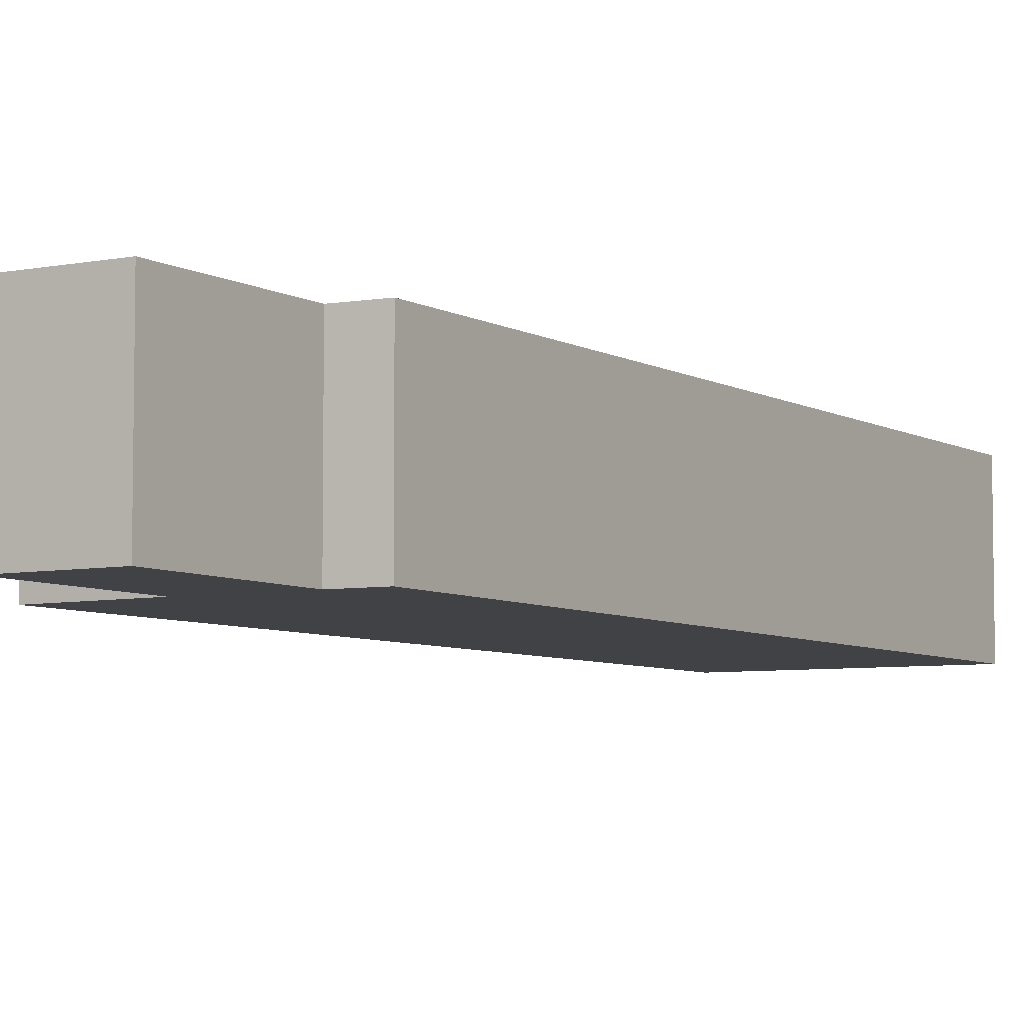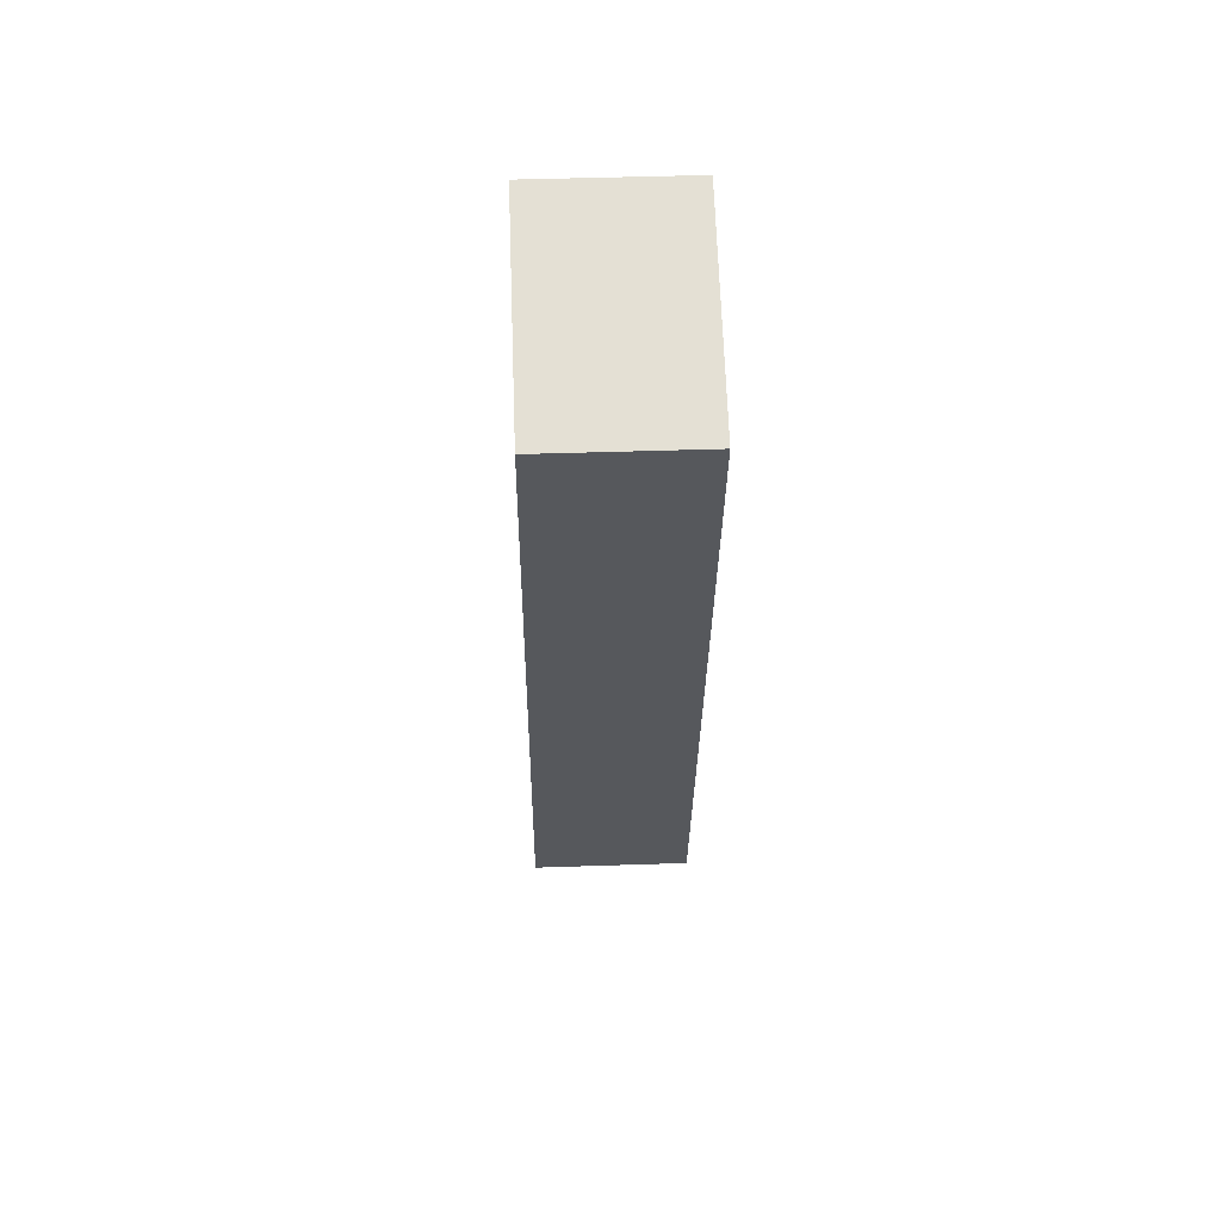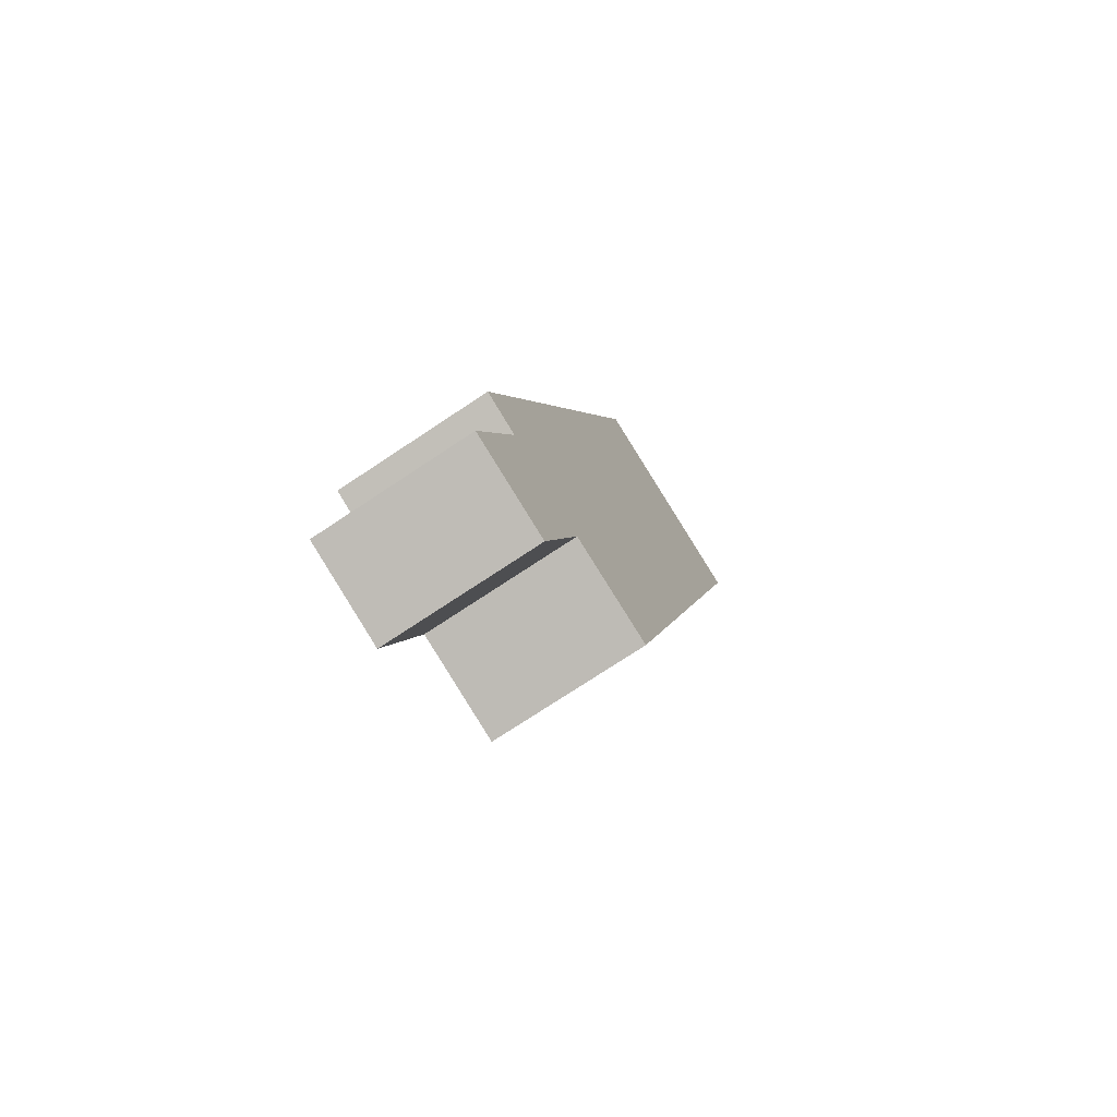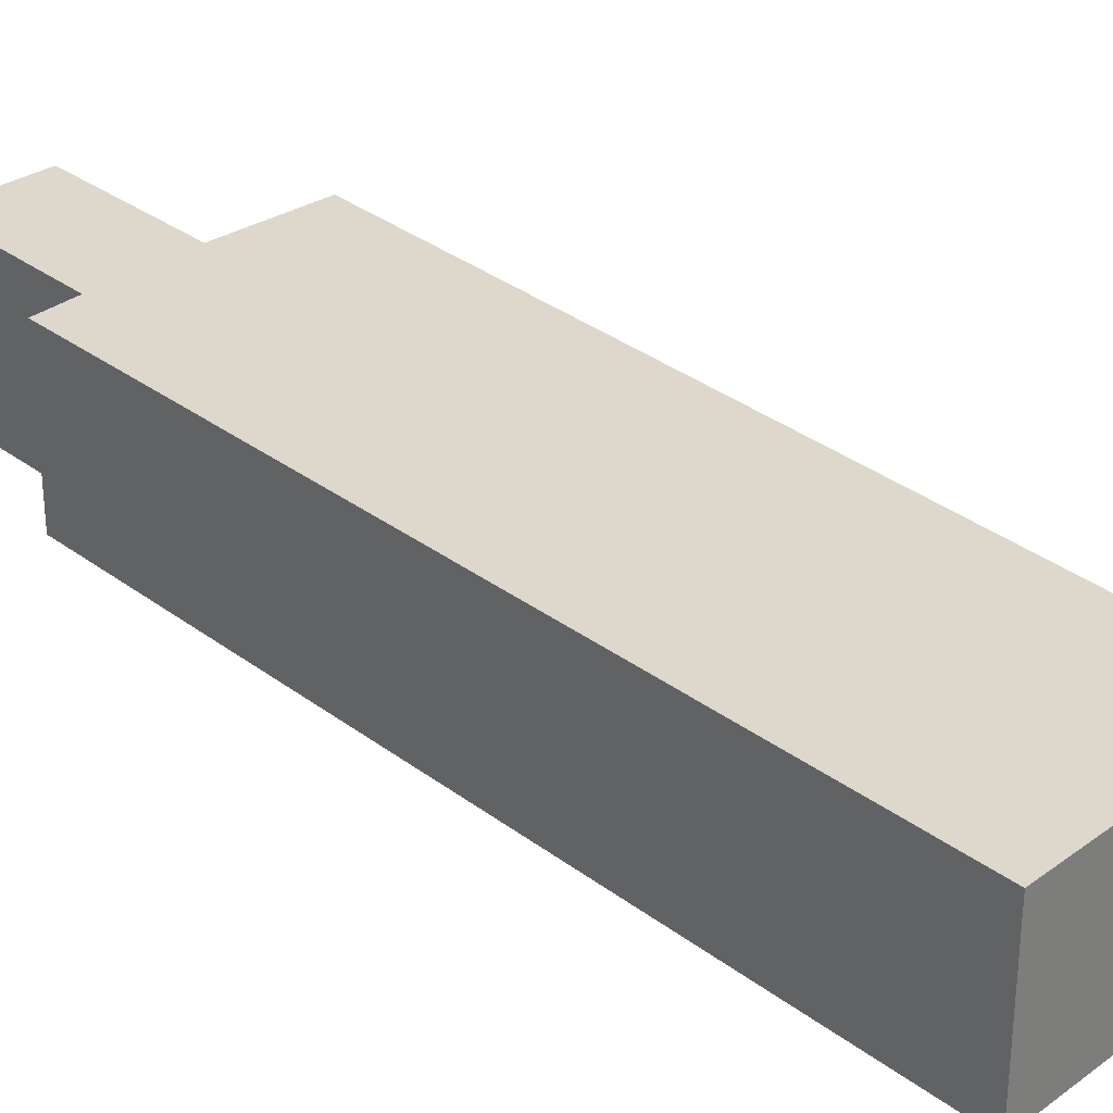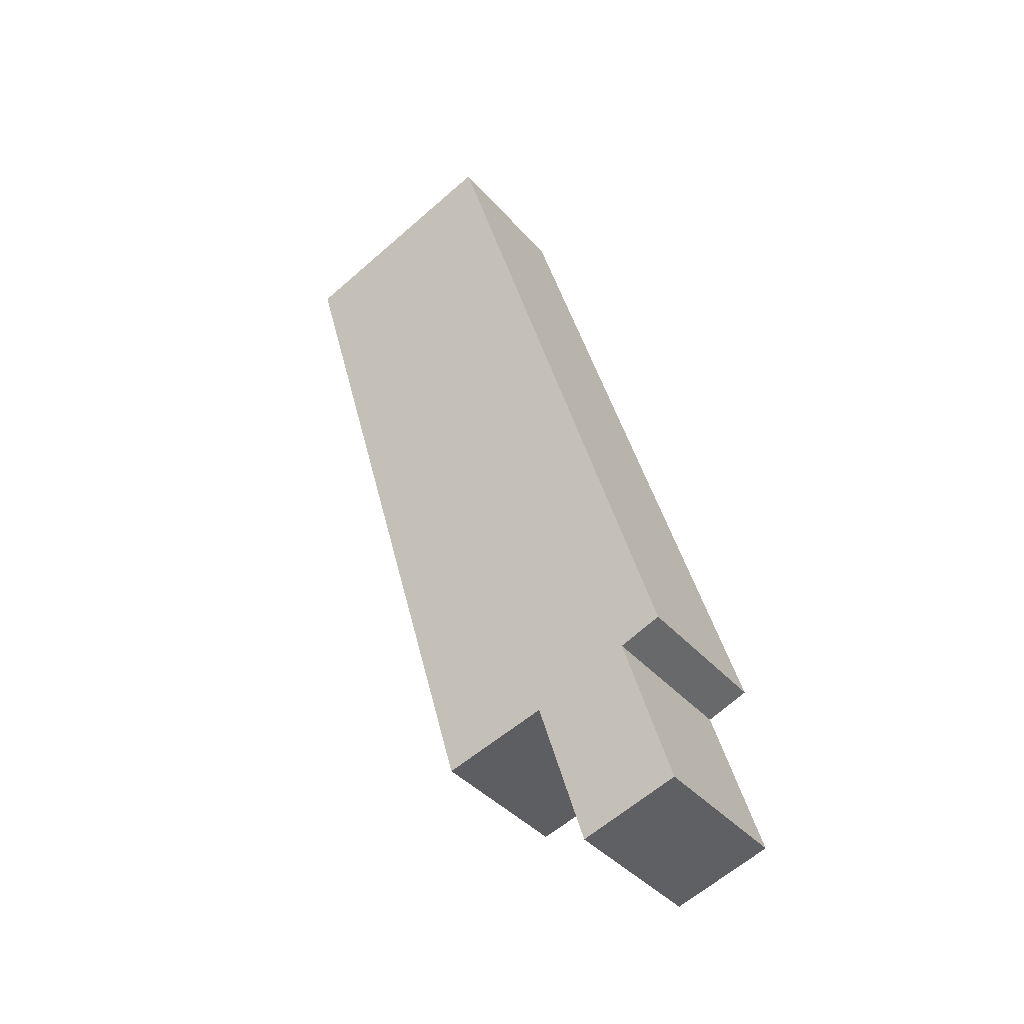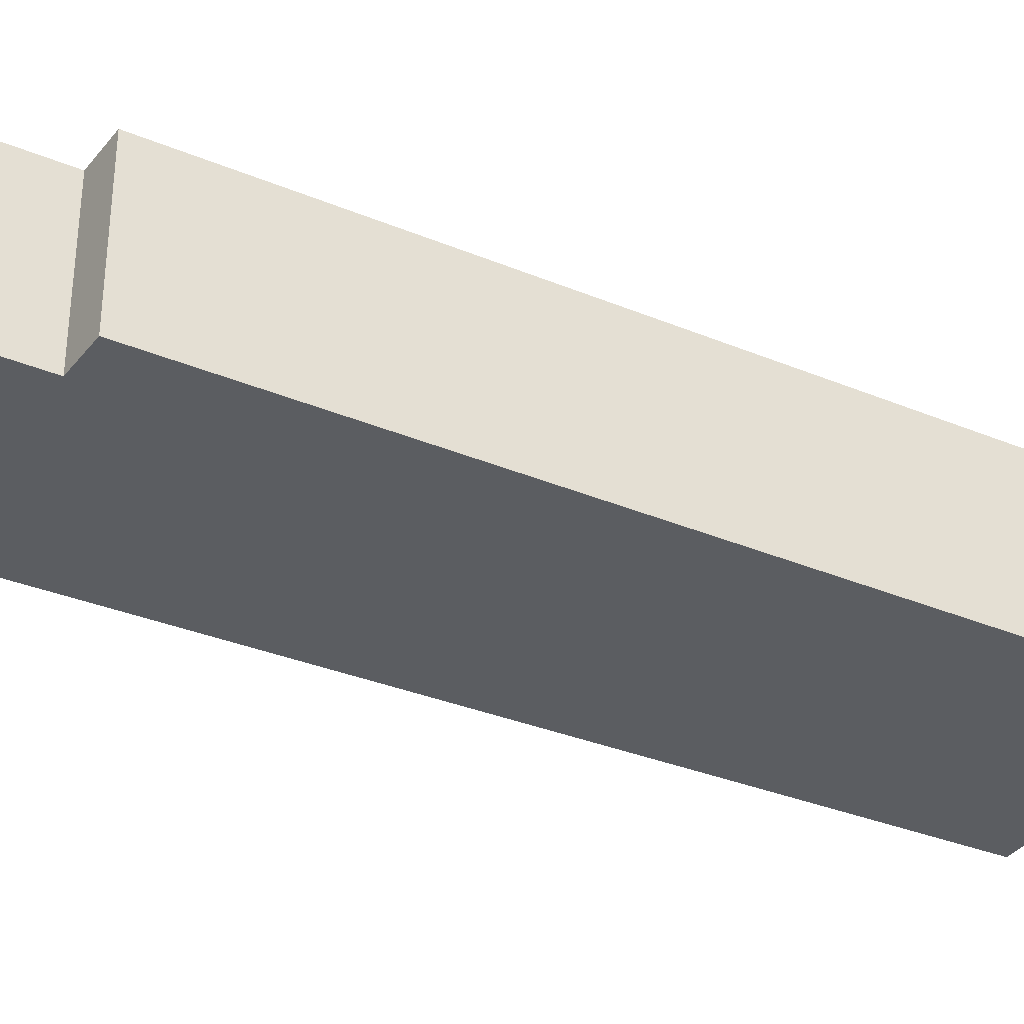
<metadata>
{"format":"obj","ext":"obj","renderer":"f3d","projection":"perspective","resolution":1024,"background":"white","views":[{"elev":-6.1,"azim":-131.6,"up":"+Y"},{"elev":46.1,"azim":87.8,"up":"+Z"},{"elev":-73.7,"azim":-56.3,"up":"+Z"},{"elev":31.2,"azim":-26.1,"up":"+Y"},{"elev":-39.1,"azim":-143.8,"up":"+Z"},{"elev":-35.6,"azim":-101.9,"up":"+Y"}]}
</metadata>
<code>
v  2.84 0.956 5.299
v  0.042 0.956 1.067
v  1.479 0.956 5.799
v  0.293 0.956 0.969
v  0 0.956 5.854e-17
v  0.876 0.956 0.76
v  1.511 0.956 0.578
v  0.587 0.956 -0.183
v  0.587 1.121e-17 -0.183
v  0 0 0
v  0.293 -5.933e-17 0.969
v  0.042 -6.533e-17 1.067
v  1.511 -3.539e-17 0.578
v  0.876 -4.654e-17 0.76
v  1.479 -3.551e-16 5.799
v  2.84 -3.245e-16 5.299
g defaultobject
f 1 2 3
f 2 1 4
f 4 1 5
f 5 1 6
f 6 1 7
f 8 5 6
f 9 5 8
f 5 9 10
f 11 2 4
f 2 11 12
f 13 6 7
f 6 13 14
f 10 4 5
f 4 10 11
f 12 3 2
f 3 12 15
f 15 1 3
f 1 15 16
f 16 7 1
f 7 16 13
f 14 8 6
f 8 14 9
f 9 14 10
f 12 16 15
f 16 12 11
f 16 11 10
f 16 10 14
f 16 14 13

</code>
